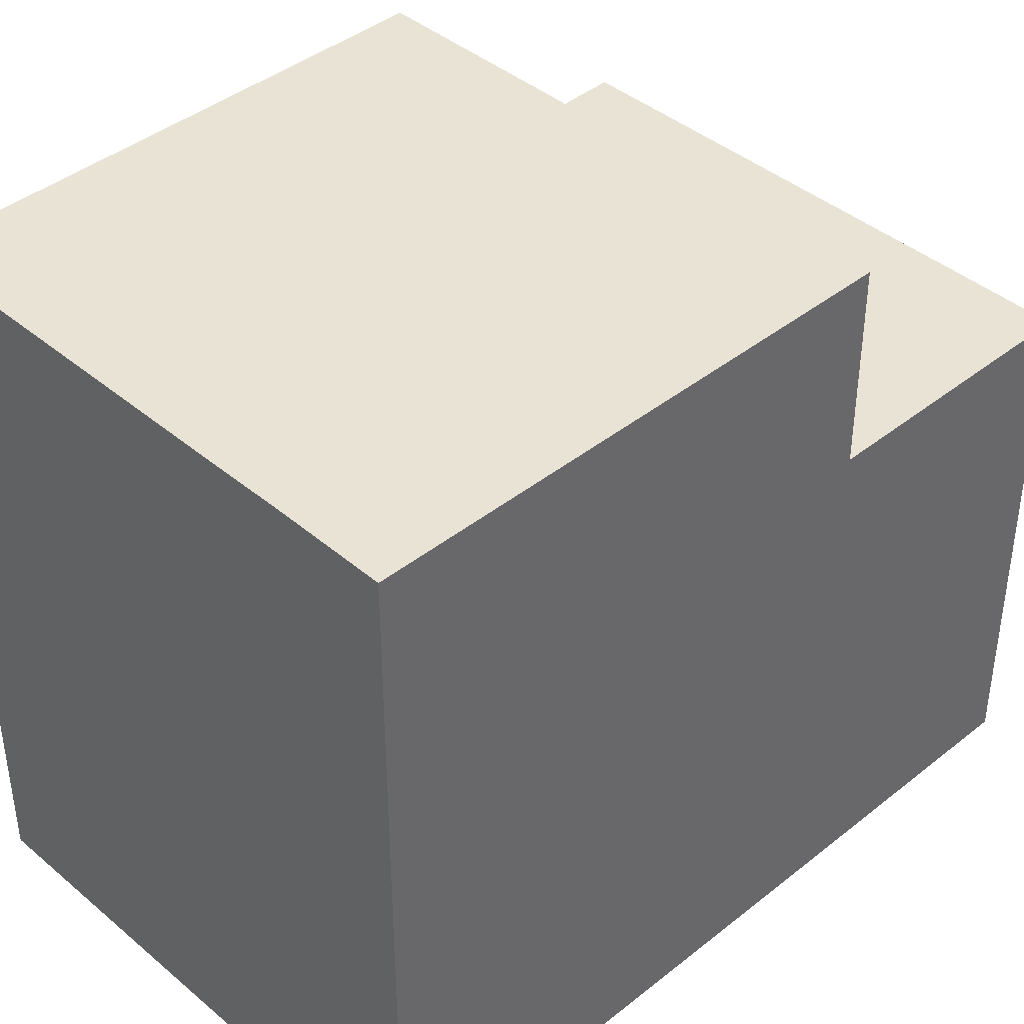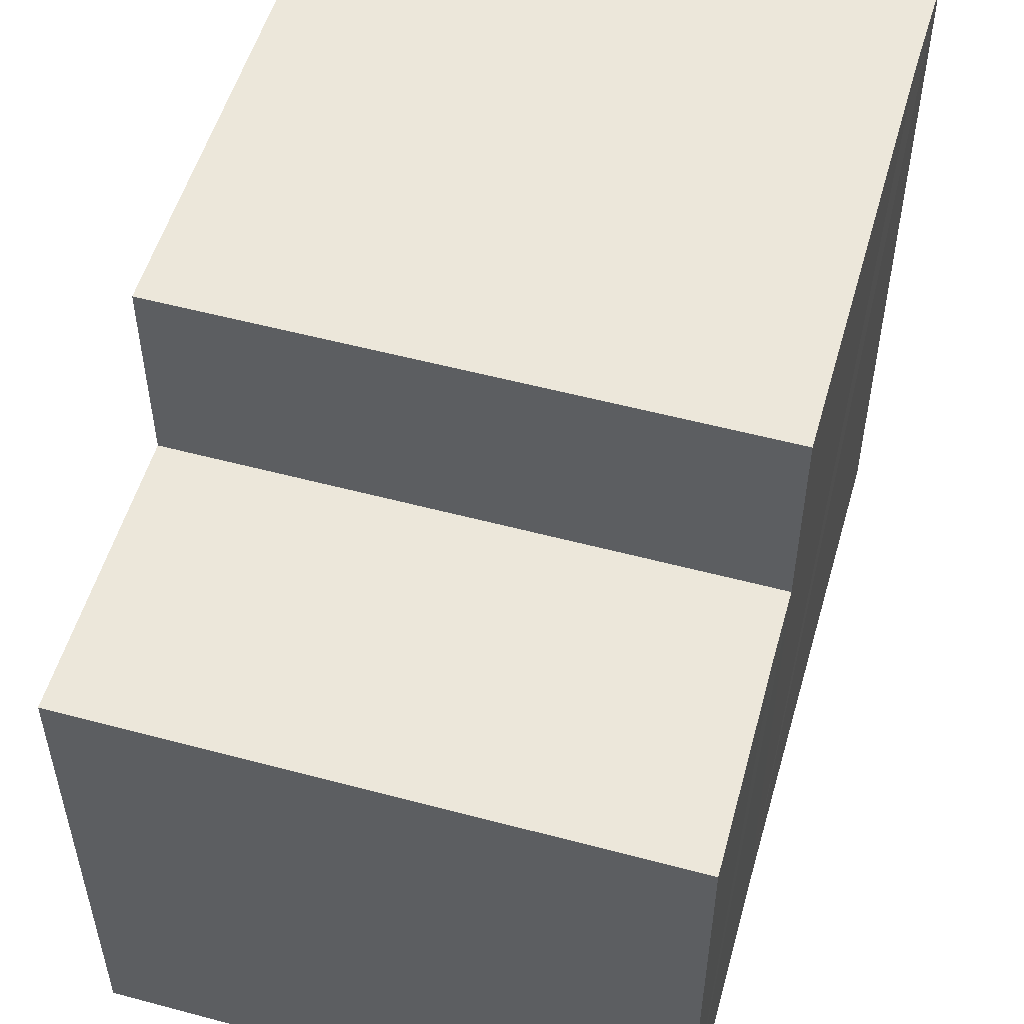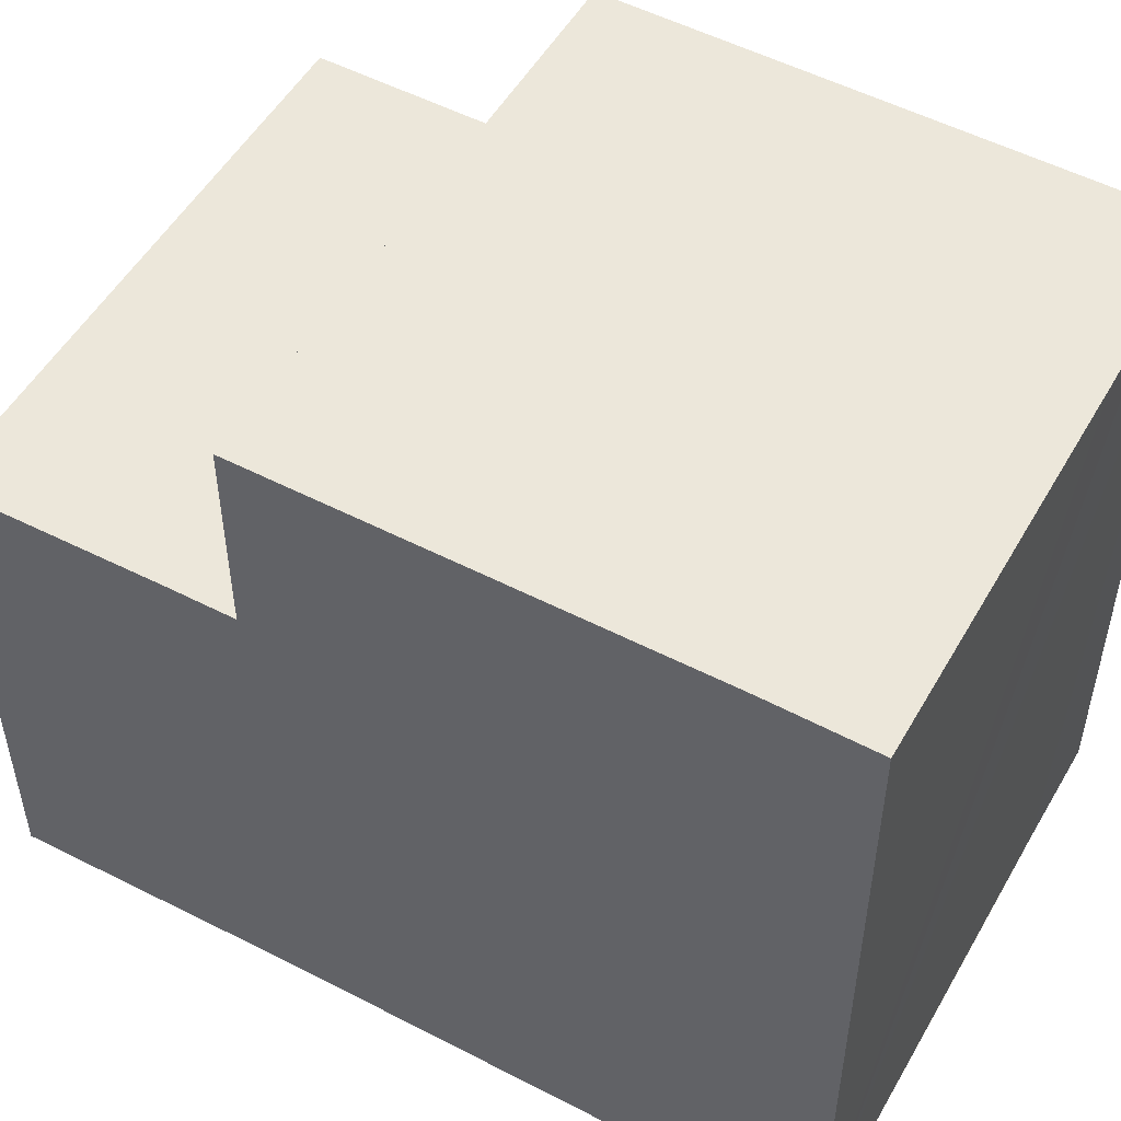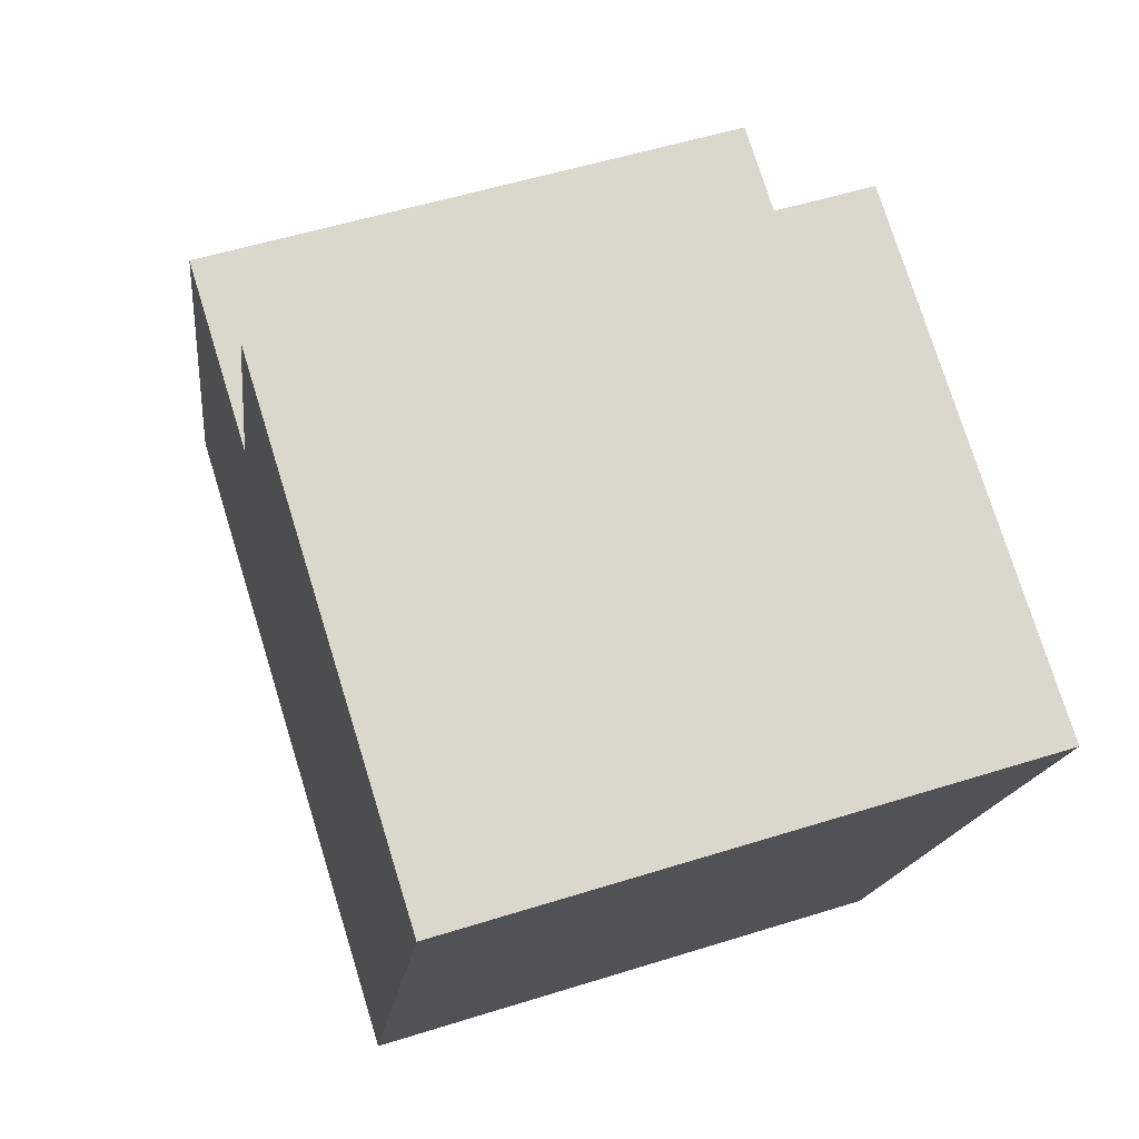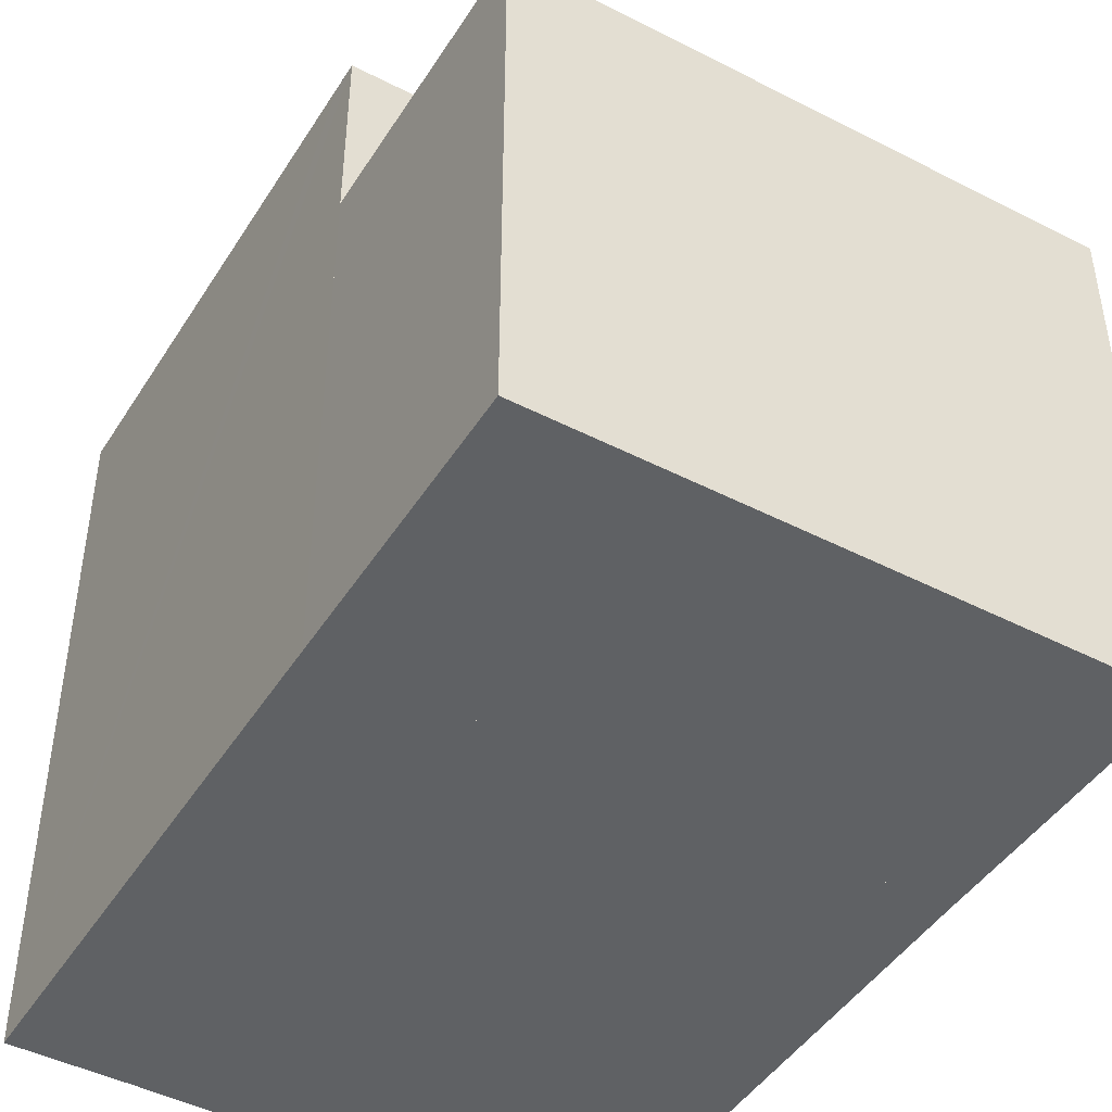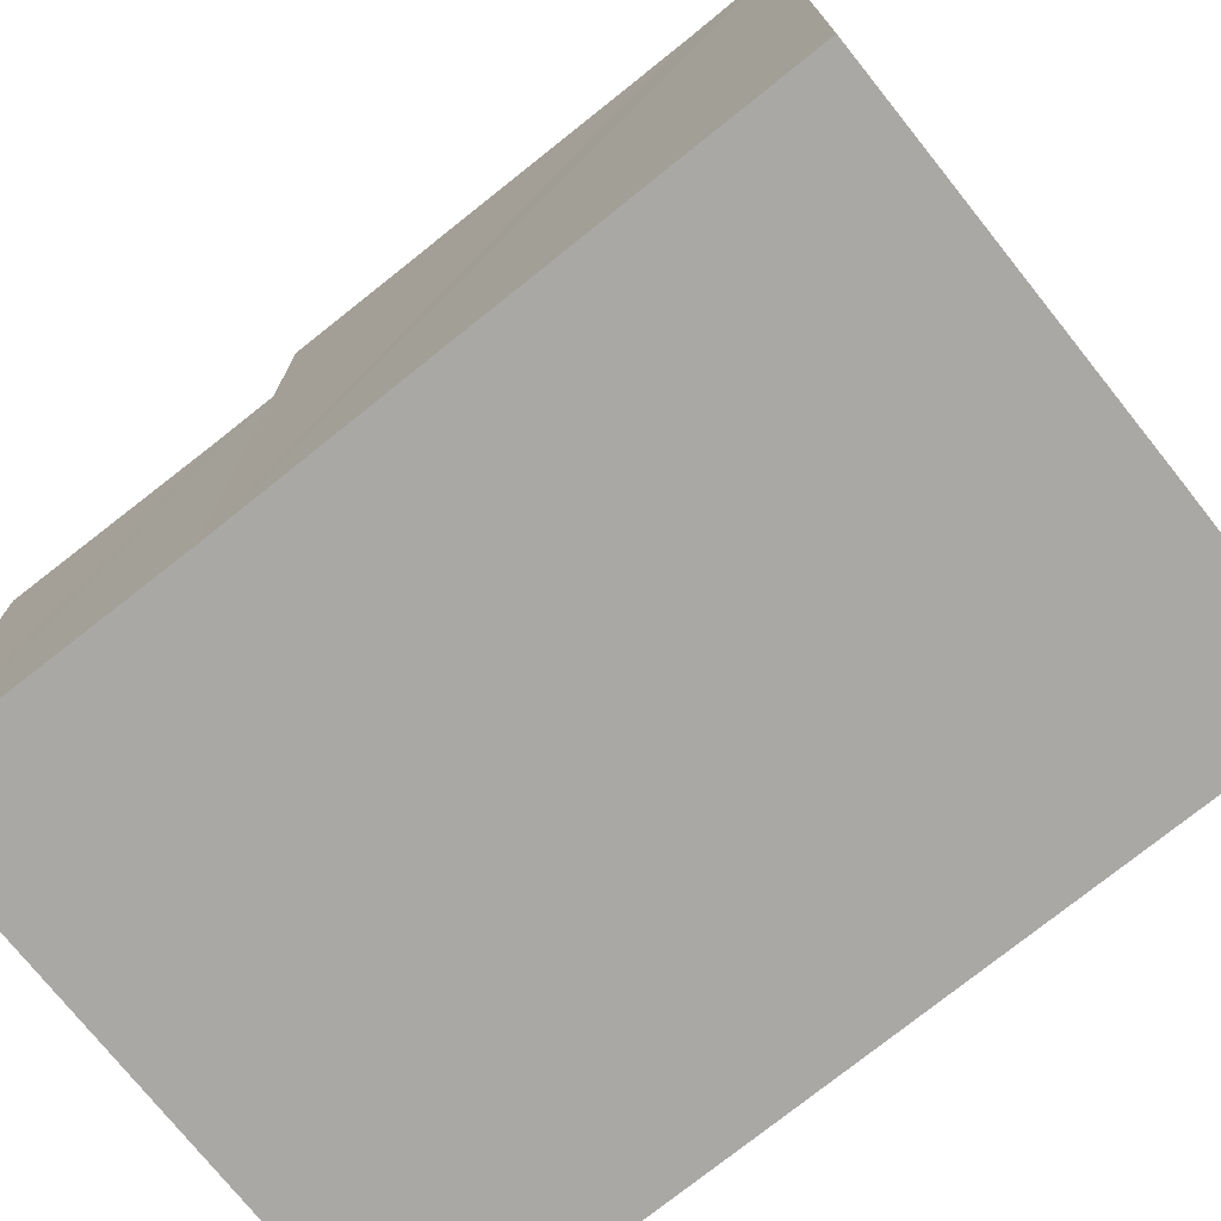
<metadata>
{"format":"obj","ext":"obj","renderer":"f3d","projection":"perspective","resolution":1024,"background":"white","views":[{"elev":41.1,"azim":-127.6,"up":"+Y"},{"elev":53.8,"azim":22.5,"up":"+Y"},{"elev":52.2,"azim":125.9,"up":"+Y"},{"elev":75.7,"azim":-17.2,"up":"+Z"},{"elev":-45.7,"azim":-24.0,"up":"+Y"},{"elev":-75.2,"azim":135.3,"up":"+Y"}]}
</metadata>
<code>
v  1.246 6.993 10.93
v  8.387 6.993 6.309
v  0.814 6.993 7.18
v  8.493 6.993 7.196
v  8.865 6.993 10.05
v  8.865 -6.156e-16 10.05
v  8.387 -3.863e-16 6.309
v  8.493 -4.406e-16 7.196
v  0.814 -4.396e-16 7.18
v  1.246 -6.693e-16 10.93
v  8.387 9.673 6.309
v  0.771 9.673 6.808
v  0.814 9.673 7.18
v  0 9.673 5.923e-16
v  1.492 9.673 -0.165
v  7.692 9.673 0.475
v  2.545 9.673 -0.295
v  3.008 9.673 -0.349
v  7.45 9.673 -0.871
v  7.552 9.673 -0.883
v  7.552 5.407e-17 -0.883
v  7.692 -2.909e-17 0.475
v  1.492 1.01e-17 -0.165
v  0 0 0
v  7.45 5.333e-17 -0.871
v  3.008 2.137e-17 -0.349
v  2.545 1.806e-17 -0.295
v  0.771 -4.169e-16 6.808
g defaultobject
f 1 2 3
f 2 1 4
f 4 1 5
f 6 4 5
f 4 6 2
f 2 6 7
f 7 6 8
f 7 3 2
f 3 7 9
f 9 1 3
f 1 9 10
f 10 5 1
f 5 10 6
f 8 9 7
f 9 8 6
f 9 6 10
f 11 12 13
f 12 11 14
f 14 11 15
f 15 11 16
f 15 16 17
f 17 16 18
f 18 16 19
f 19 16 20
f 7 16 11
f 16 7 20
f 20 7 21
f 21 7 22
f 21 19 20
f 19 21 18
f 18 21 17
f 17 21 15
f 15 21 14
f 14 21 23
f 14 23 24
f 23 21 25
f 23 25 26
f 23 26 27
f 24 12 14
f 12 24 13
f 13 24 9
f 9 24 28
f 9 11 13
f 11 9 7
f 22 25 21
f 25 22 26
f 26 22 7
f 26 7 27
f 27 7 23
f 23 7 9
f 23 9 24
f 24 9 28

</code>
